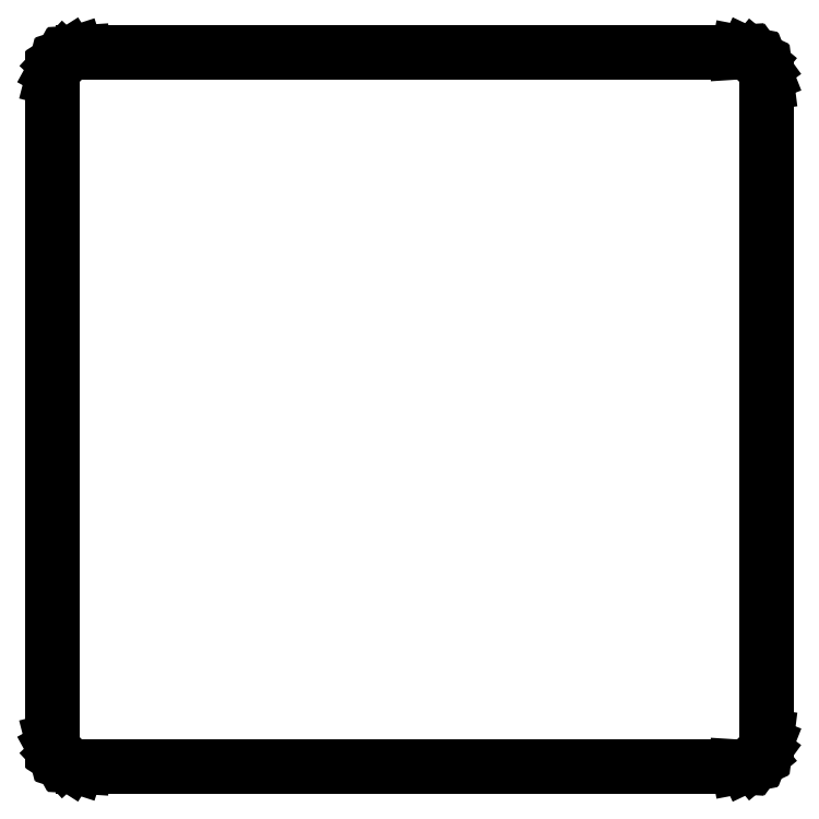
<metadata>
{"format":"dxf","ext":"dxf","renderer":"ezdxf+matplotlib","layout":"modelspace","background":"white","min_lineweight":24,"dpi":150}
</metadata>
<code>
0
SECTION
2
ENTITIES
0
LINE
8
0
10
121
20
9.03
11
121.3
21
9.01
0
LINE
8
0
10
121.3
20
9.01
11
122.5
21
9.245
0
LINE
8
0
10
122.5
20
9.245
11
123.7
21
9.778
0
LINE
8
0
10
123.7
20
9.778
11
124.6
21
10.58
0
LINE
8
0
10
124.6
20
10.58
11
125.4
21
11.59
0
LINE
8
0
10
125.4
20
11.59
11
125.8
21
12.76
0
LINE
8
0
10
125.8
20
12.76
11
126
21
14
0
LINE
8
0
10
126
20
14
11
126
21
121
0
LINE
8
0
10
126
20
121
11
125.8
21
122.2
0
LINE
8
0
10
125.8
20
122.2
11
125.4
21
123.4
0
LINE
8
0
10
125.4
20
123.4
11
124.6
21
124.4
0
LINE
8
0
10
124.6
20
124.4
11
123.7
21
125.2
0
LINE
8
0
10
123.7
20
125.2
11
122.5
21
125.8
0
LINE
8
0
10
122.5
20
125.8
11
121.3
21
126
0
LINE
8
0
10
121.3
20
126
11
121
21
126
0
LINE
8
0
10
121
20
126
11
121
21
126
0
LINE
8
0
10
121
20
126
11
14
21
126
0
LINE
8
0
10
14
20
126
11
14
21
126
0
LINE
8
0
10
14
20
126
11
13.06
21
125.9
0
LINE
8
0
10
13.06
20
125.9
11
11.87
21
125.5
0
LINE
8
0
10
11.87
20
125.5
11
10.81
21
124.9
0
LINE
8
0
10
10.81
20
124.9
11
9.955
21
123.9
0
LINE
8
0
10
9.955
20
123.9
11
9.351
21
122.8
0
LINE
8
0
10
9.351
20
122.8
11
9.039
21
121.6
0
LINE
8
0
10
9.039
20
121.6
11
9.039
21
121
0
LINE
8
0
10
9.039
20
121
11
9
21
121
0
LINE
8
0
10
9
20
121
11
9
21
14
0
LINE
8
0
10
9
20
14
11
9.039
21
14
0
LINE
8
0
10
9.039
20
14
11
9.039
21
13.37
0
LINE
8
0
10
9.039
20
13.37
11
9.351
21
12.16
0
LINE
8
0
10
9.351
20
12.16
11
9.955
21
11.06
0
LINE
8
0
10
9.955
20
11.06
11
10.81
21
10.15
0
LINE
8
0
10
10.81
20
10.15
11
11.87
21
9.476
0
LINE
8
0
10
11.87
20
9.476
11
13.06
21
9.089
0
LINE
8
0
10
13.06
20
9.089
11
14
21
9.03
0
LINE
8
0
10
14
20
9.03
11
14
21
9
0
LINE
8
0
10
14
20
9
11
121
21
9
0
LINE
8
0
10
121
20
9
11
121
21
9.03
0
ENDSEC
0
EOF

</code>
